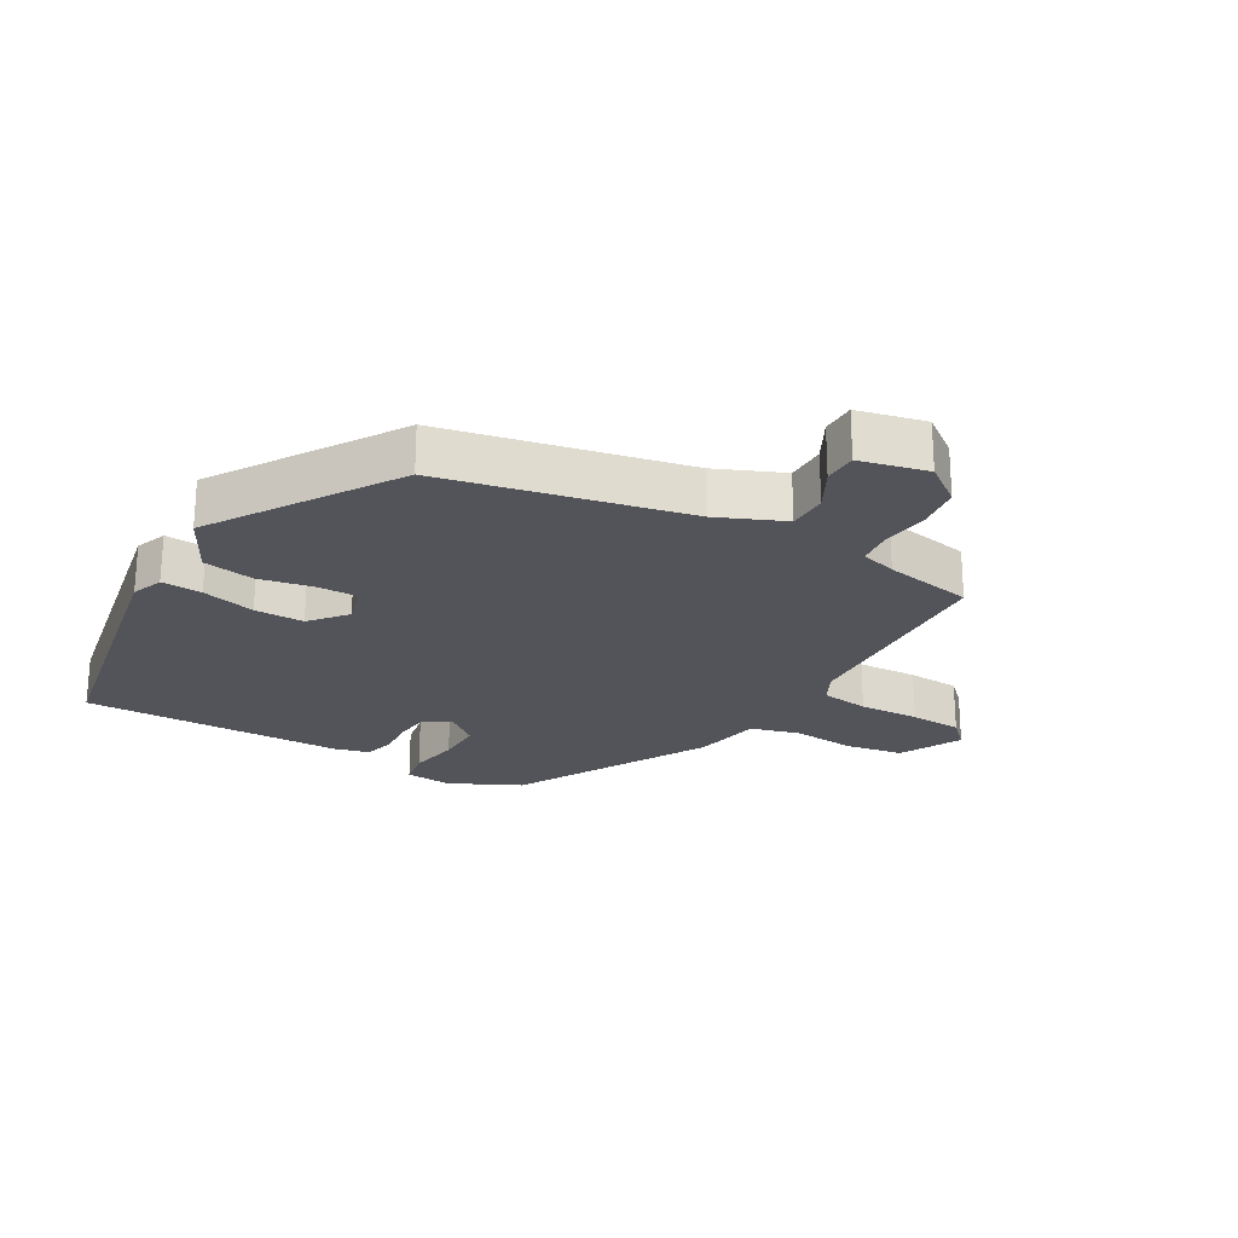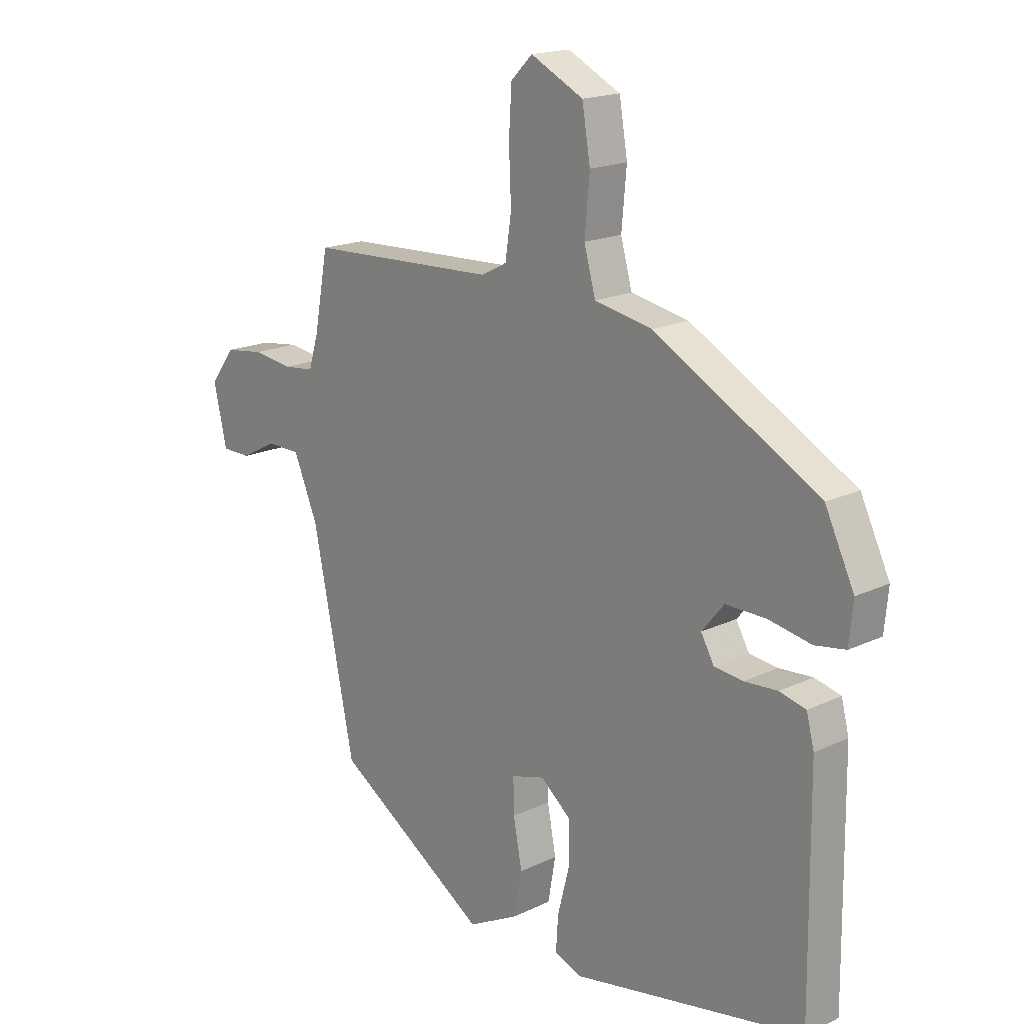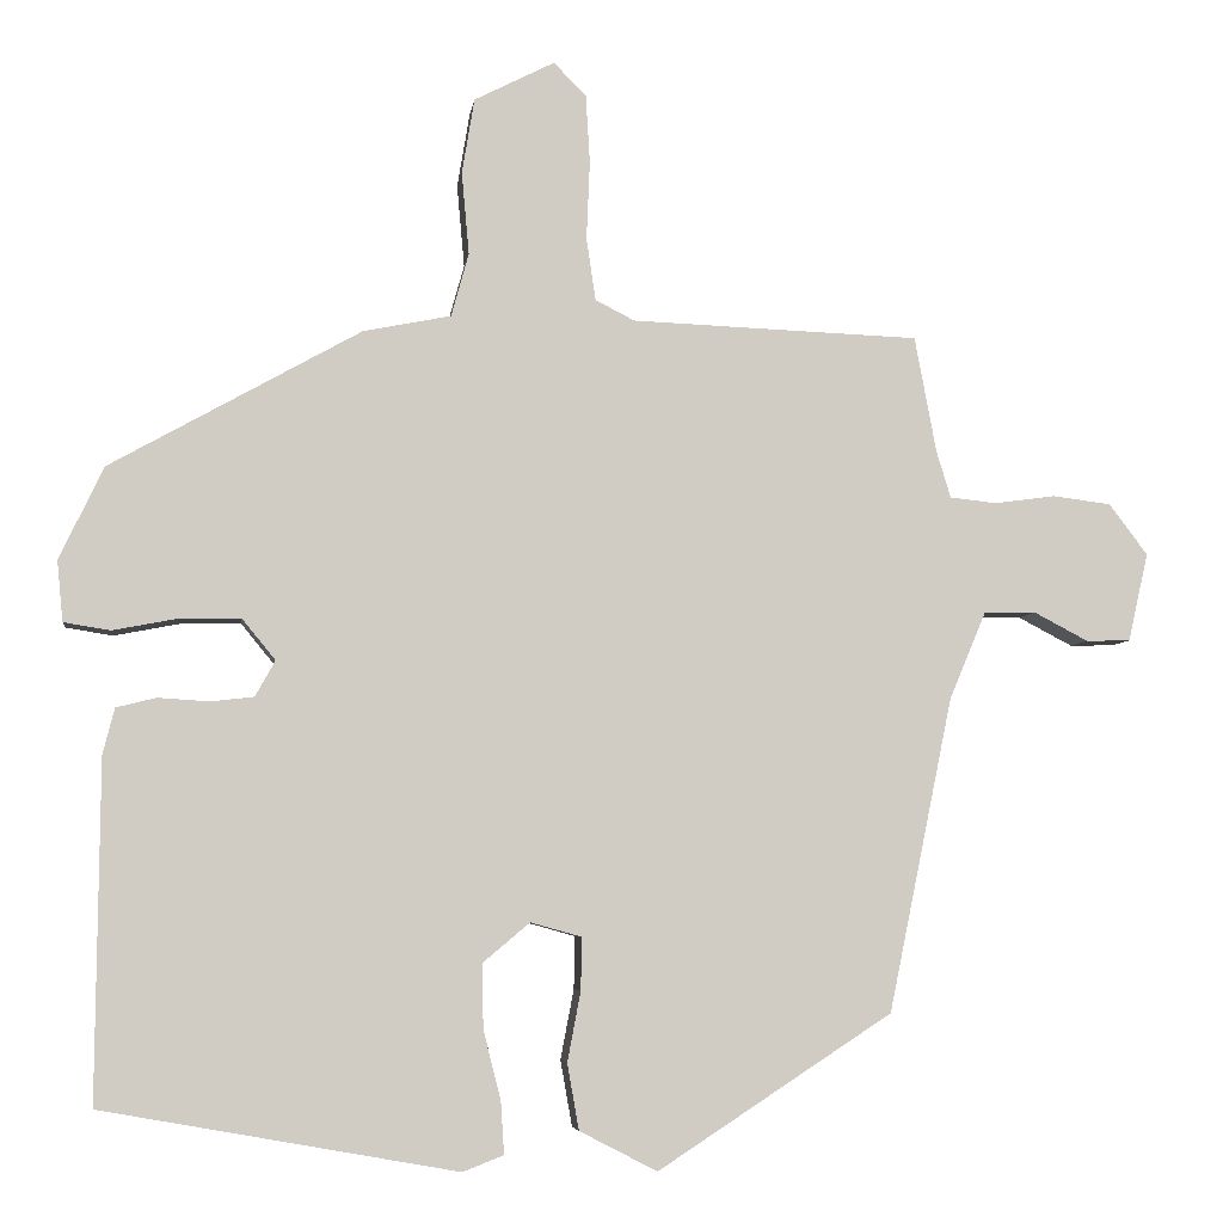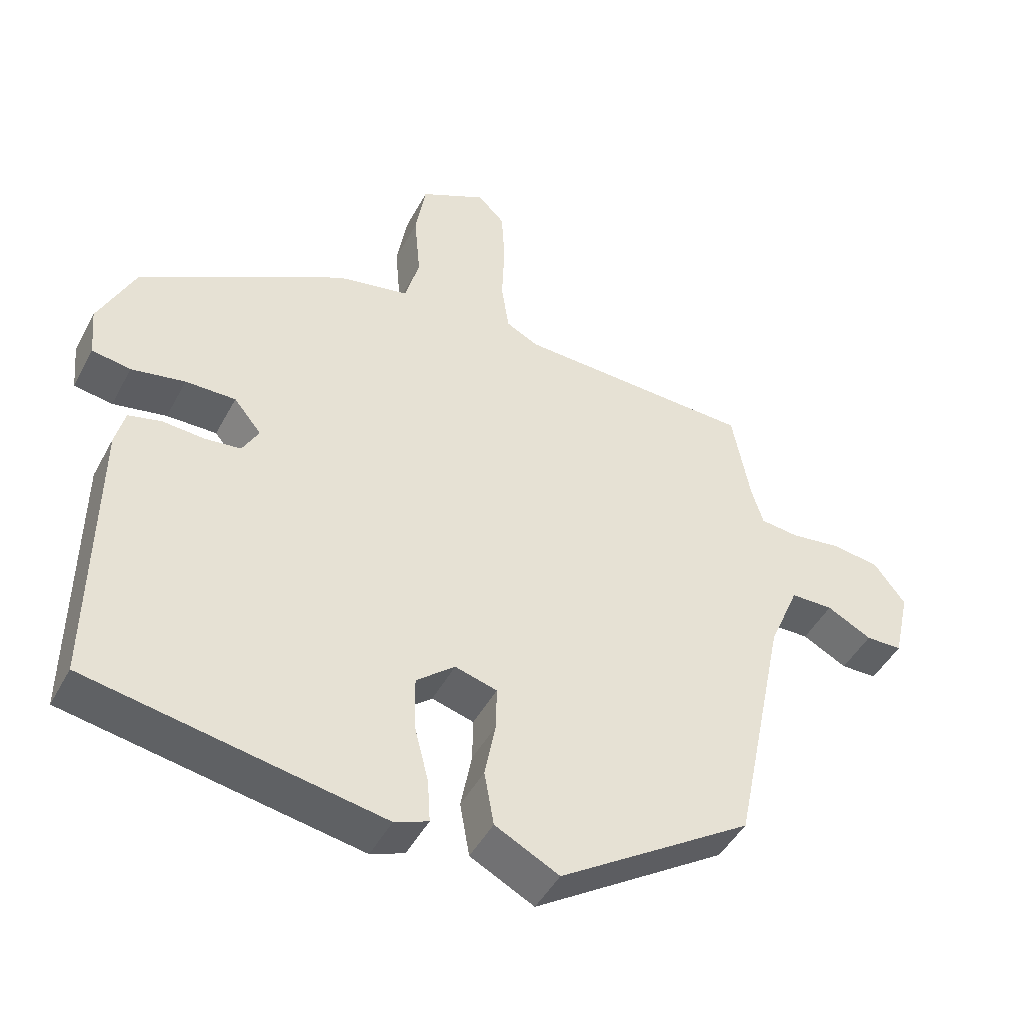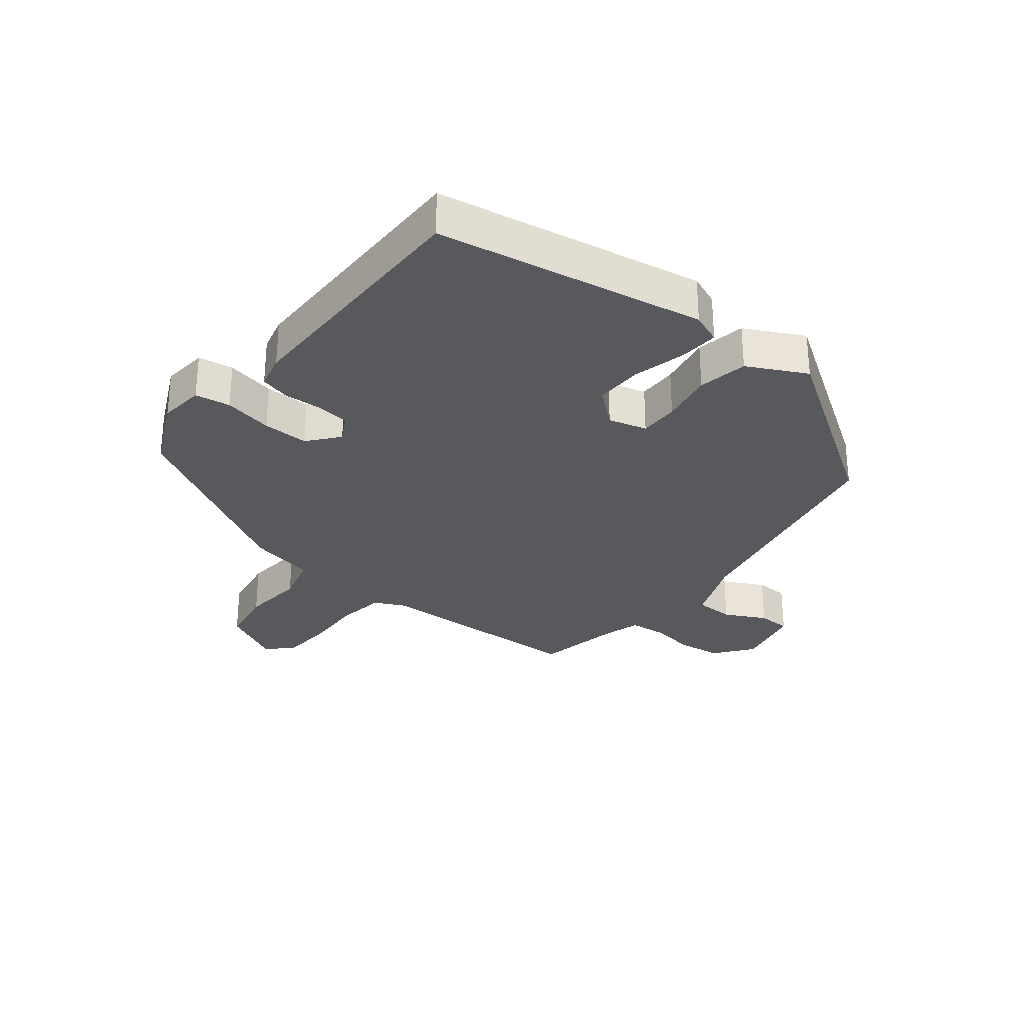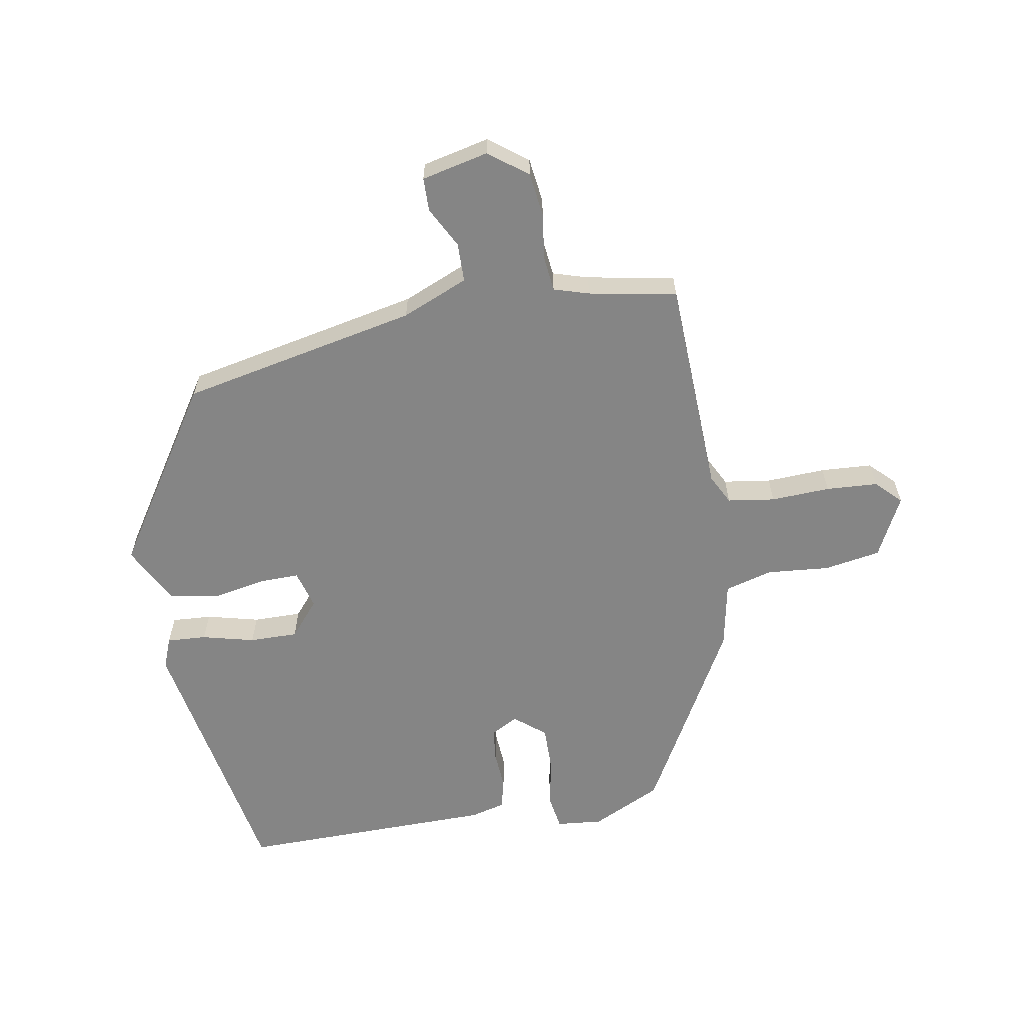
<metadata>
{"format":"obj","ext":"obj","renderer":"f3d","projection":"perspective","resolution":1024,"background":"white","views":[{"elev":-23.7,"azim":-119.7,"up":"+Y"},{"elev":17.6,"azim":46.6,"up":"+Z"},{"elev":-5.5,"azim":172.5,"up":"+Z"},{"elev":-46.1,"azim":153.2,"up":"+Z"},{"elev":-29.8,"azim":141.2,"up":"+Y"},{"elev":-61.7,"azim":-80.0,"up":"+Y"}]}
</metadata>
<code>
v 0.483 0.07 0.326
v 0.536 0.07 0.215
v 0.529 0.07 0.142
v 0.473 0.07 0.133
v 0.395 0.07 0.148
v 0.322 0.07 0.149
v 0.282 0.07 0.1
v 0.306 0.07 0.057
v 0.358 0.07 0.051
v 0.419 0.07 0.055
v 0.467 0.07 0.043
v 0.481 0.07 -0.012
v 0.485 0.07 -0.419
v 0.06 0.07 -0.495
v 0.011 0.07 -0.476
v 0.015 0.07 -0.413
v 0.036 0.07 -0.33
v 0.037 0.07 -0.253
v -0.019 0.07 -0.206
v -0.08 0.07 -0.223
v -0.079 0.07 -0.286
v -0.063 0.07 -0.37
v -0.077 0.07 -0.449
v -0.17 0.07 -0.497
v -0.451 0.07 -0.314
v -0.528 0.07 0.062
v -0.572 0.07 0.167
v -0.634 0.07 0.168
v -0.699 0.07 0.134
v -0.752 0.07 0.135
v -0.776 0.07 0.241
v -0.73 0.07 0.302
v -0.66 0.07 0.311
v -0.587 0.07 0.301
v -0.531 0.07 0.307
v -0.514 0.07 0.363
v -0.488 0.07 0.502
v -0.143 0.07 0.515
v -0.096 0.07 0.539
v -0.085 0.07 0.614
v -0.089 0.07 0.708
v -0.084 0.07 0.79
v -0.045 0.07 0.829
v 0.051 0.07 0.78
v 0.066 0.07 0.69
v 0.057 0.07 0.591
v 0.078 0.07 0.515
v 0.183 0.07 0.494
v 0.483 0 0.326
v 0.536 0 0.215
v 0.529 0 0.142
v 0.473 0 0.133
v 0.395 0 0.148
v 0.322 0 0.149
v 0.282 0 0.1
v 0.306 0 0.057
v 0.358 0 0.051
v 0.419 0 0.055
v 0.467 0 0.043
v 0.481 0 -0.012
v 0.485 0 -0.419
v 0.06 0 -0.495
v 0.011 0 -0.476
v 0.015 0 -0.413
v 0.036 0 -0.33
v 0.037 0 -0.253
v -0.019 0 -0.206
v -0.08 0 -0.223
v -0.079 0 -0.286
v -0.063 0 -0.37
v -0.077 0 -0.449
v -0.17 0 -0.497
v -0.451 0 -0.314
v -0.528 0 0.062
v -0.572 0 0.167
v -0.634 0 0.168
v -0.699 0 0.134
v -0.752 0 0.135
v -0.776 0 0.241
v -0.73 0 0.302
v -0.66 0 0.311
v -0.587 0 0.301
v -0.531 0 0.307
v -0.514 0 0.363
v -0.488 0 0.502
v -0.143 0 0.515
v -0.096 0 0.539
v -0.085 0 0.614
v -0.089 0 0.708
v -0.084 0 0.79
v -0.045 0 0.829
v 0.051 0 0.78
v 0.066 0 0.69
v 0.057 0 0.591
v 0.078 0 0.515
v 0.183 0 0.494
f 47 48 1 2
f 43 44 45 46
f 43 46 47
f 40 41 42 43
f 39 40 43 47
f 38 39 47 2
f 36 37 38 2
f 31 32 33 34
f 31 34 35
f 28 29 30 31
f 27 28 31 35
f 26 27 35 36
f 21 22 23 24
f 20 21 24 25
f 19 20 25 26
f 14 15 16 17
f 14 17 18
f 13 14 18
f 12 13 18 19
f 9 10 11 12
f 8 9 12 19
f 2 3 4 5
f 2 5 6
f 36 2 6
f 26 36 6 7
f 7 8 19 26
f 50 49 96 95
f 94 93 92 91
f 95 94 91
f 91 90 89 88
f 95 91 88 87
f 50 95 87 86
f 50 86 85 84
f 82 81 80 79
f 83 82 79
f 79 78 77 76
f 83 79 76 75
f 84 83 75 74
f 72 71 70 69
f 73 72 69 68
f 74 73 68 67
f 65 64 63 62
f 66 65 62
f 66 62 61
f 67 66 61 60
f 60 59 58 57
f 67 60 57 56
f 53 52 51 50
f 54 53 50
f 54 50 84
f 55 54 84 74
f 74 67 56 55
f 1 49 50 2
f 2 50 51 3
f 3 51 52 4
f 4 52 53 5
f 5 53 54 6
f 6 54 55 7
f 7 55 56 8
f 8 56 57 9
f 9 57 58 10
f 10 58 59 11
f 11 59 60 12
f 12 60 61 13
f 13 61 62 14
f 14 62 63 15
f 15 63 64 16
f 16 64 65 17
f 17 65 66 18
f 18 66 67 19
f 19 67 68 20
f 20 68 69 21
f 21 69 70 22
f 22 70 71 23
f 23 71 72 24
f 24 72 73 25
f 25 73 74 26
f 26 74 75 27
f 27 75 76 28
f 28 76 77 29
f 29 77 78 30
f 30 78 79 31
f 31 79 80 32
f 32 80 81 33
f 33 81 82 34
f 34 82 83 35
f 35 83 84 36
f 36 84 85 37
f 37 85 86 38
f 38 86 87 39
f 39 87 88 40
f 40 88 89 41
f 41 89 90 42
f 42 90 91 43
f 43 91 92 44
f 44 92 93 45
f 45 93 94 46
f 46 94 95 47
f 47 95 96 48
f 48 96 49 1

</code>
